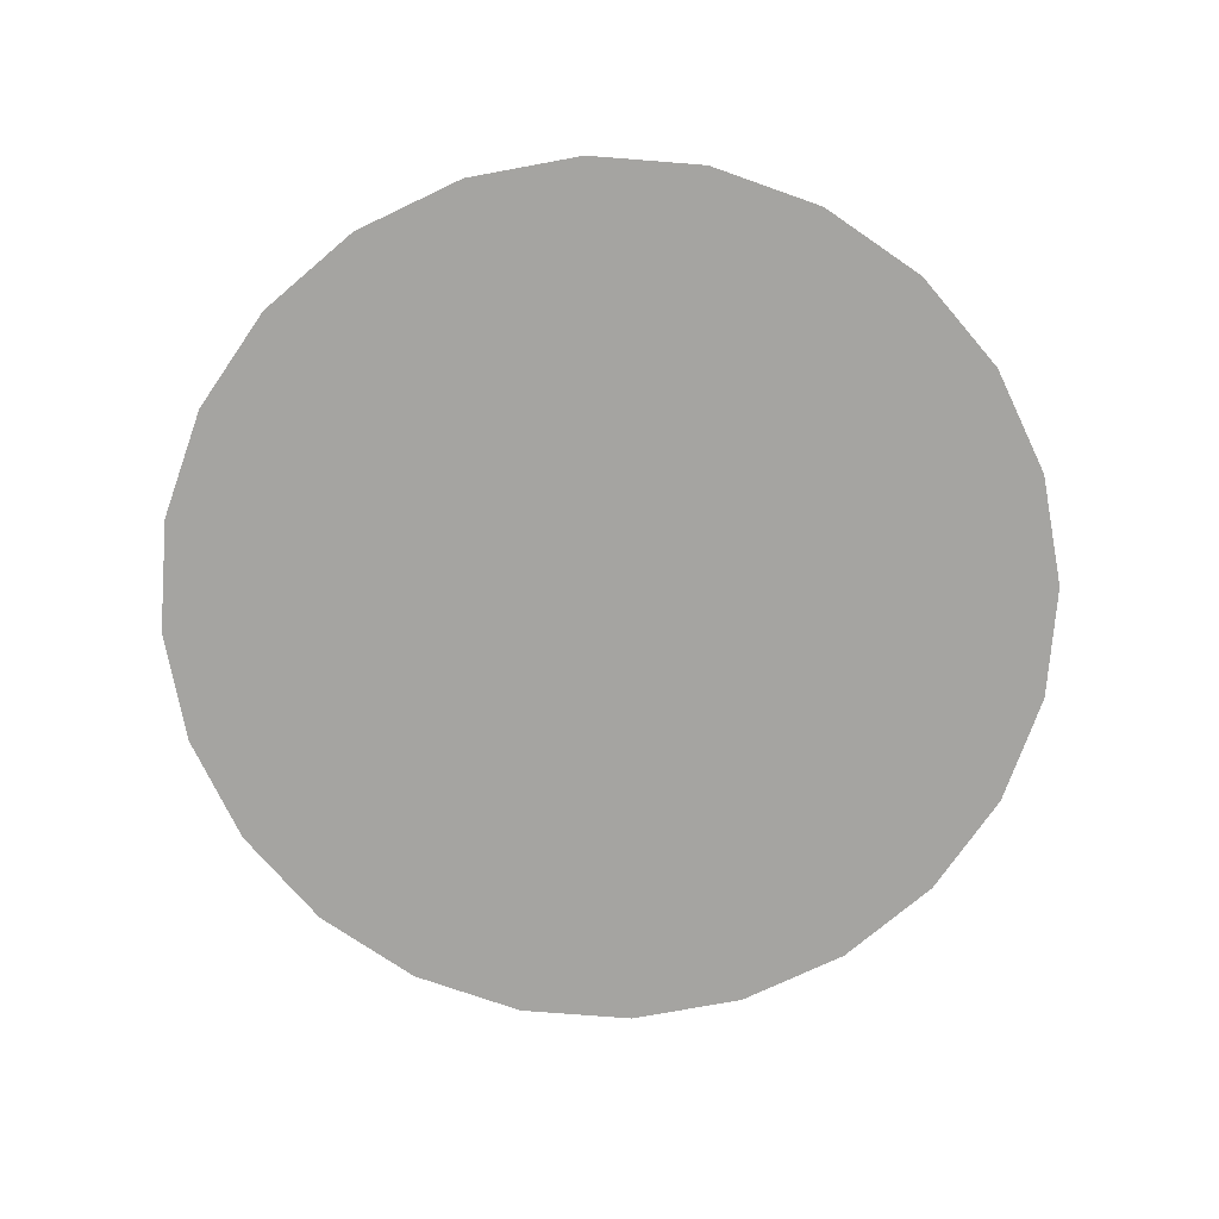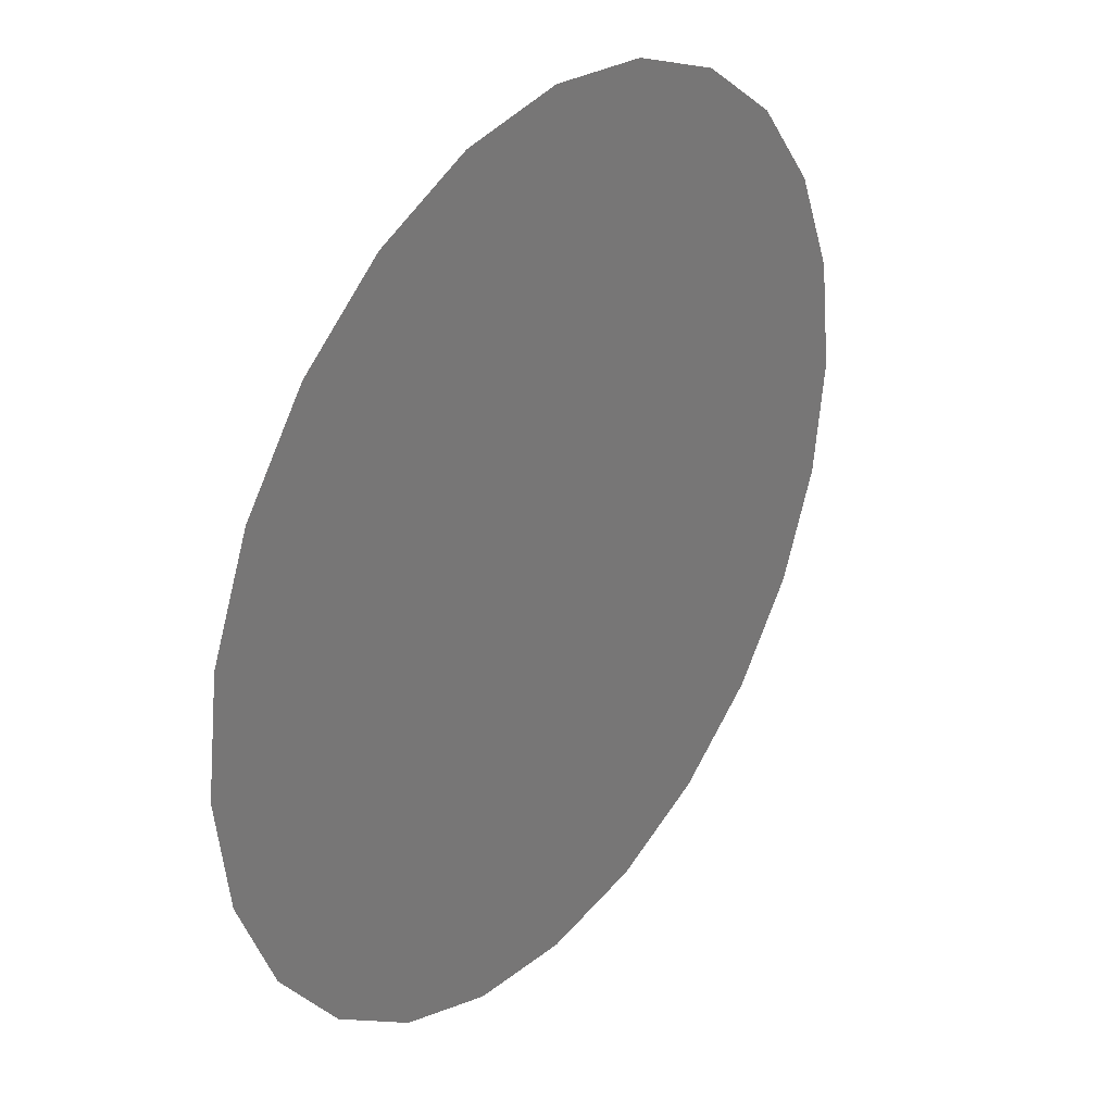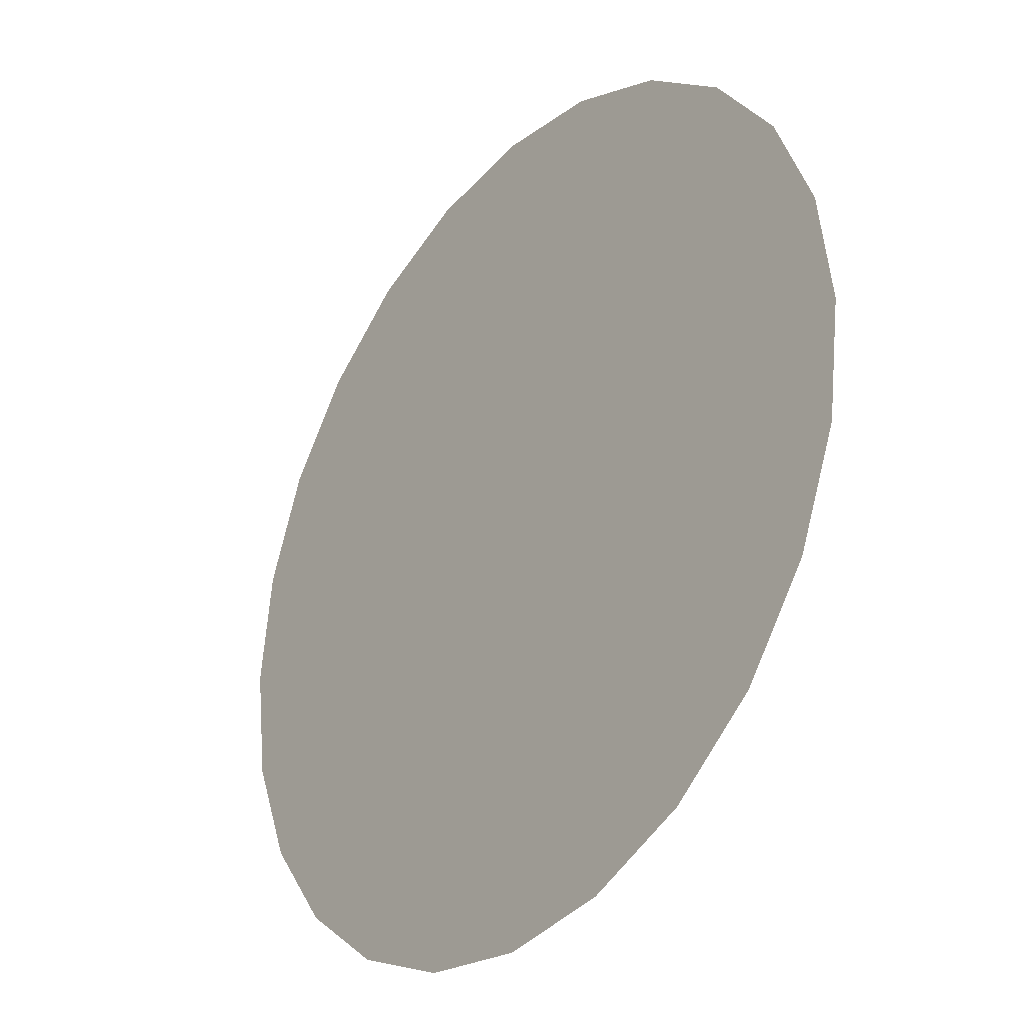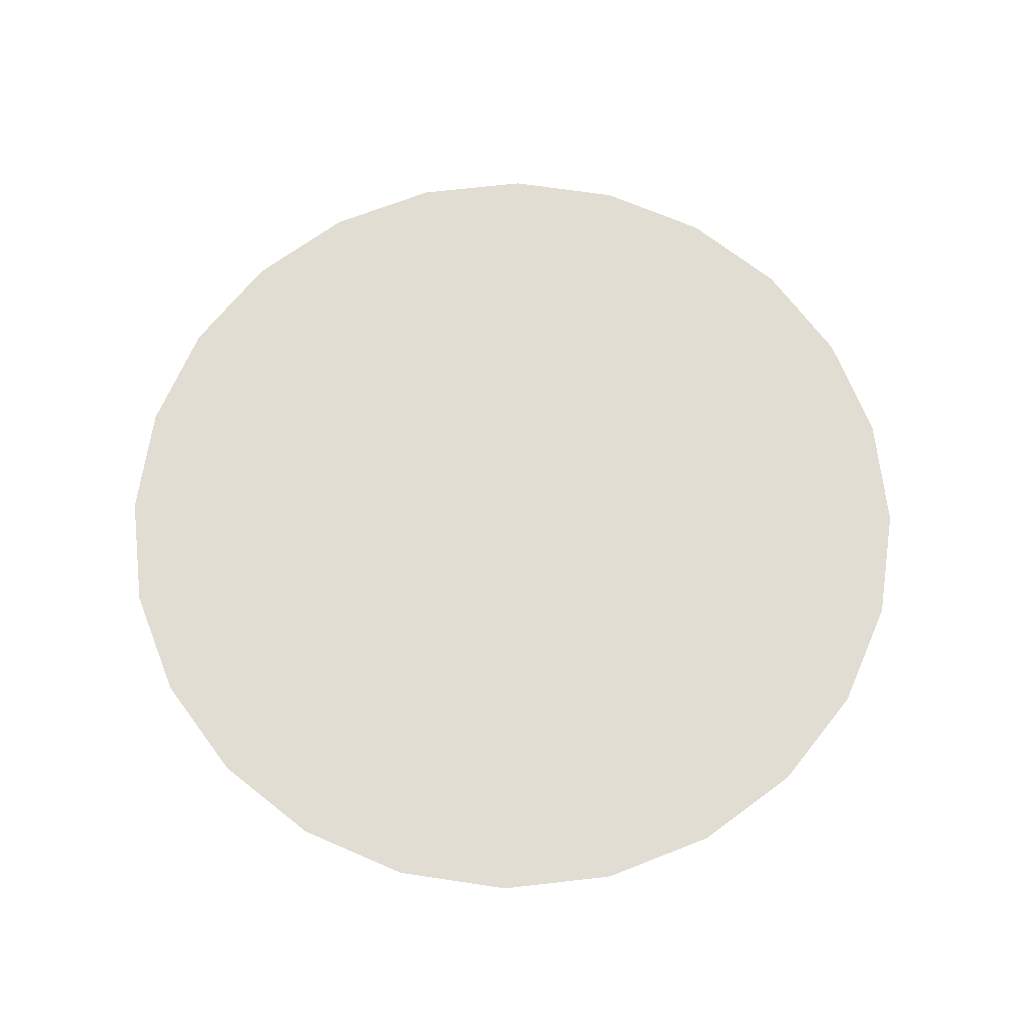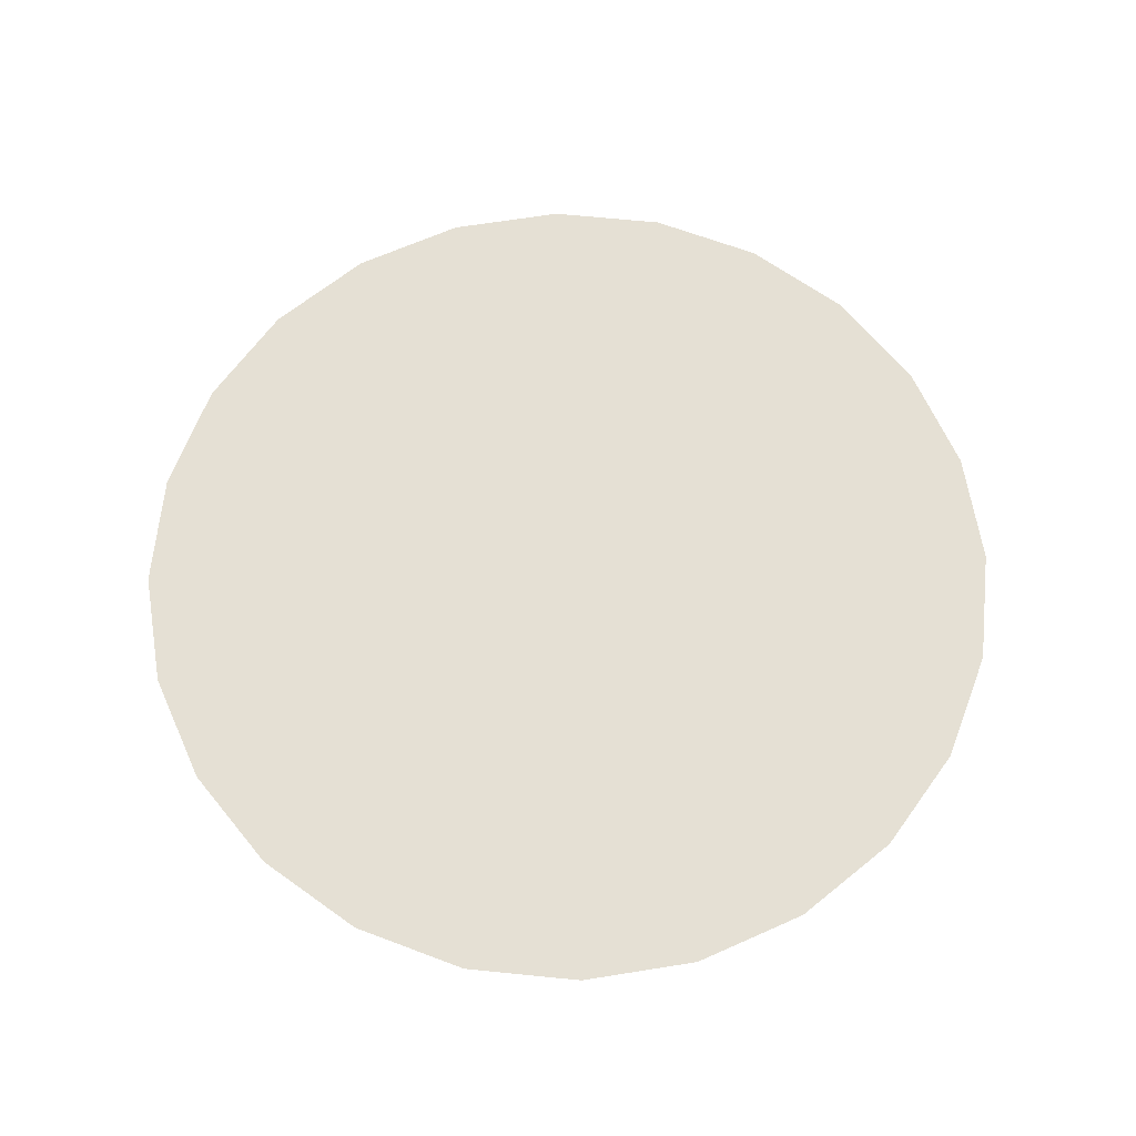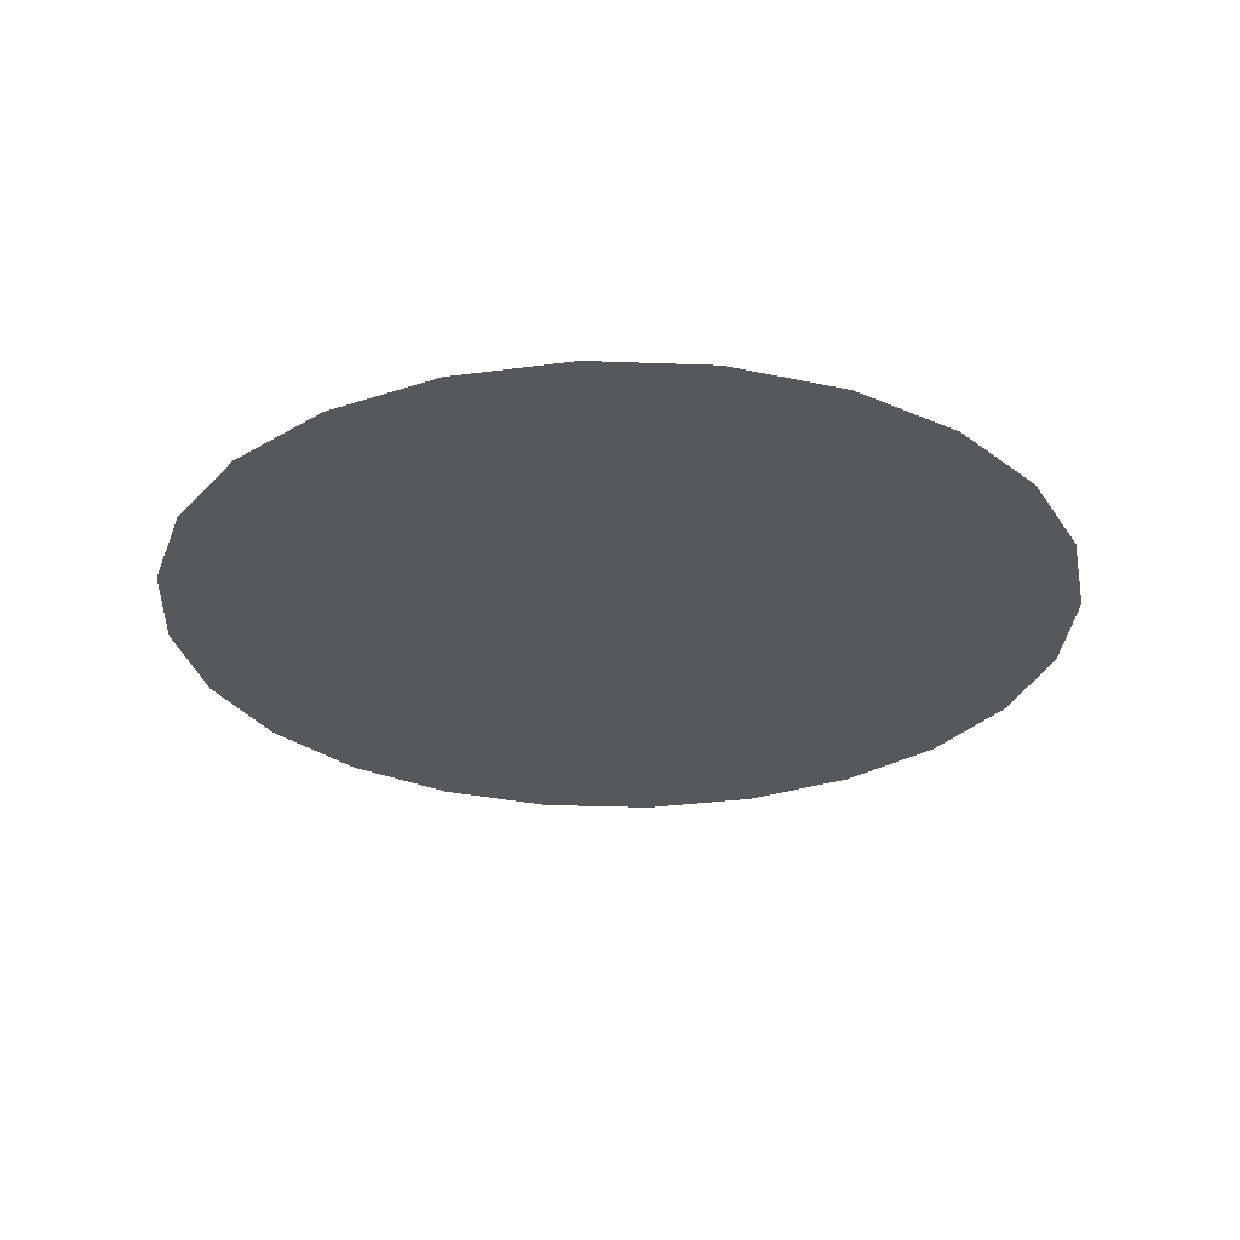
<metadata>
{"format":"obj","ext":"obj","renderer":"f3d","projection":"perspective","resolution":1024,"background":"white","views":[{"elev":-73.4,"azim":33.0,"up":"+Z"},{"elev":32.4,"azim":126.9,"up":"+Y"},{"elev":-30.6,"azim":52.4,"up":"+Y"},{"elev":68.3,"azim":121.0,"up":"+Z"},{"elev":65.5,"azim":-91.7,"up":"+Z"},{"elev":-28.5,"azim":-130.8,"up":"+Z"}]}
</metadata>
<code>
o #ID533
v -0.2092 0.1077 0.1813
v -0.2628 0.1077 0.1813
v -0.236 0.1112 0.1813
v -0.1843 0.09738 0.1813
v -0.2878 0.09738 0.1813
v -0.1629 0.08094 0.1813
v -0.3092 0.08094 0.1813
v -0.1464 0.05951 0.1813
v -0.3256 0.05951 0.1813
v -0.1361 0.03456 0.1813
v -0.336 0.03456 0.1813
v -0.1326 0.007778 0.1813
v -0.3395 0.007778 0.1813
v -0.1361 -0.019 0.1813
v -0.336 -0.019 0.1813
v -0.1464 -0.04395 0.1813
v -0.3256 -0.04395 0.1813
v -0.1629 -0.06538 0.1813
v -0.3092 -0.06538 0.1813
v -0.1843 -0.08182 0.1813
v -0.2878 -0.08182 0.1813
v -0.2092 -0.09216 0.1813
v -0.2628 -0.09216 0.1813
v -0.236 -0.09568 0.1813
v -0.236 -0.09568 0.1813
v -0.2092 -0.09216 0.1813
v -0.2628 -0.09216 0.1813
v -0.2878 -0.08182 0.1813
v -0.1843 -0.08182 0.1813
v -0.3092 -0.06538 0.1813
v -0.1629 -0.06538 0.1813
v -0.3256 -0.04395 0.1813
v -0.1464 -0.04395 0.1813
v -0.336 -0.019 0.1813
v -0.1361 -0.019 0.1813
v -0.3395 0.007778 0.1813
v -0.1326 0.007778 0.1813
v -0.336 0.03456 0.1813
v -0.1361 0.03456 0.1813
v -0.3256 0.05951 0.1813
v -0.1464 0.05951 0.1813
v -0.3092 0.08094 0.1813
v -0.1629 0.08094 0.1813
v -0.2878 0.09738 0.1813
v -0.1843 0.09738 0.1813
v -0.2628 0.1077 0.1813
v -0.2092 0.1077 0.1813
v -0.236 0.1112 0.1813
f 1 2 3
f 2 1 4
f 2 4 5
f 5 4 6
f 5 6 7
f 7 6 8
f 7 8 9
f 9 8 10
f 9 10 11
f 11 10 12
f 11 12 13
f 13 12 14
f 13 14 15
f 15 14 16
f 15 16 17
f 17 16 18
f 17 18 19
f 19 18 20
f 19 20 21
f 21 20 22
f 21 22 23
f 23 22 24
f 25 26 27
f 27 26 28
f 26 29 28
f 28 29 30
f 29 31 30
f 30 31 32
f 31 33 32
f 32 33 34
f 33 35 34
f 34 35 36
f 35 37 36
f 36 37 38
f 37 39 38
f 38 39 40
f 39 41 40
f 40 41 42
f 41 43 42
f 42 43 44
f 43 45 44
f 44 45 46
f 45 47 46
f 48 46 47

</code>
